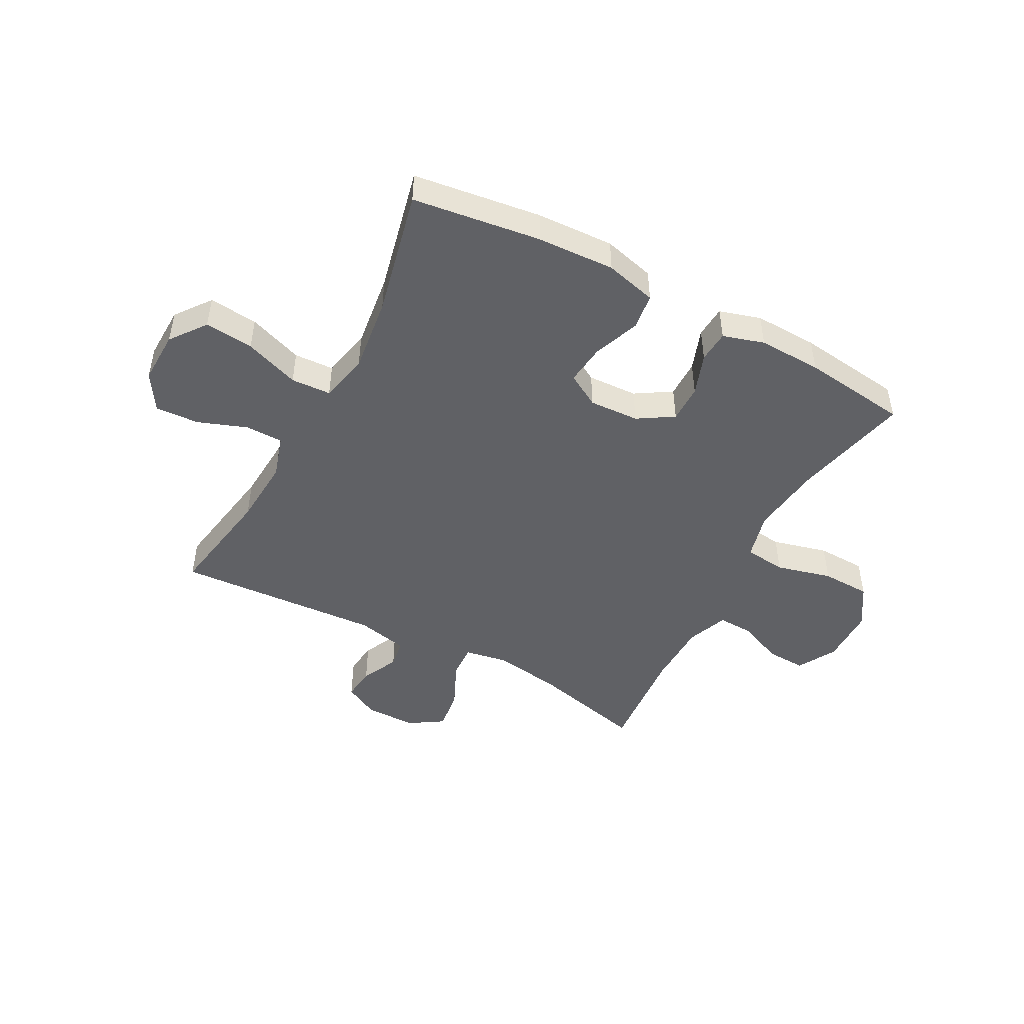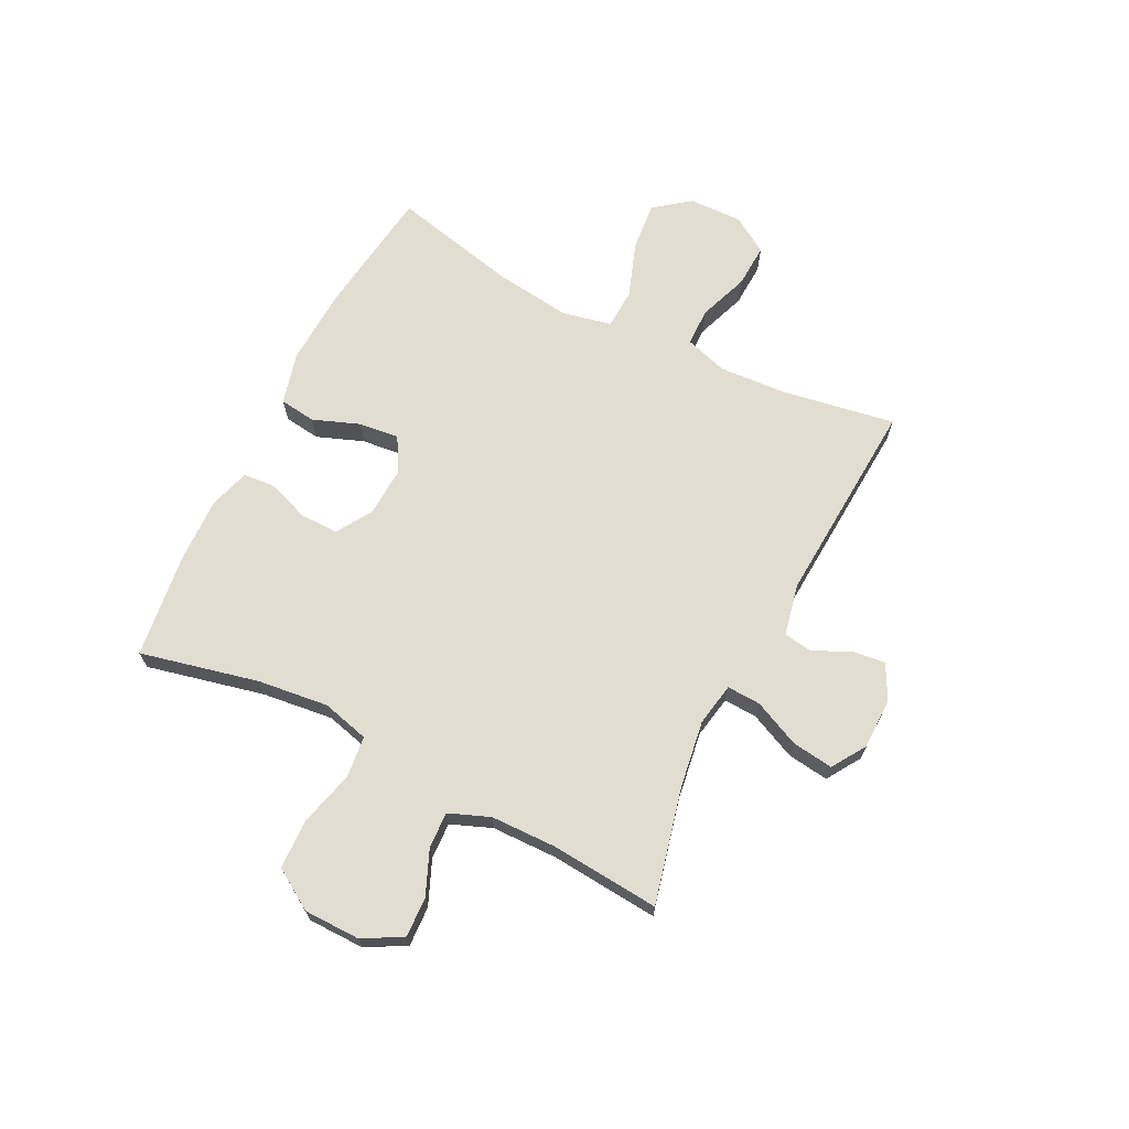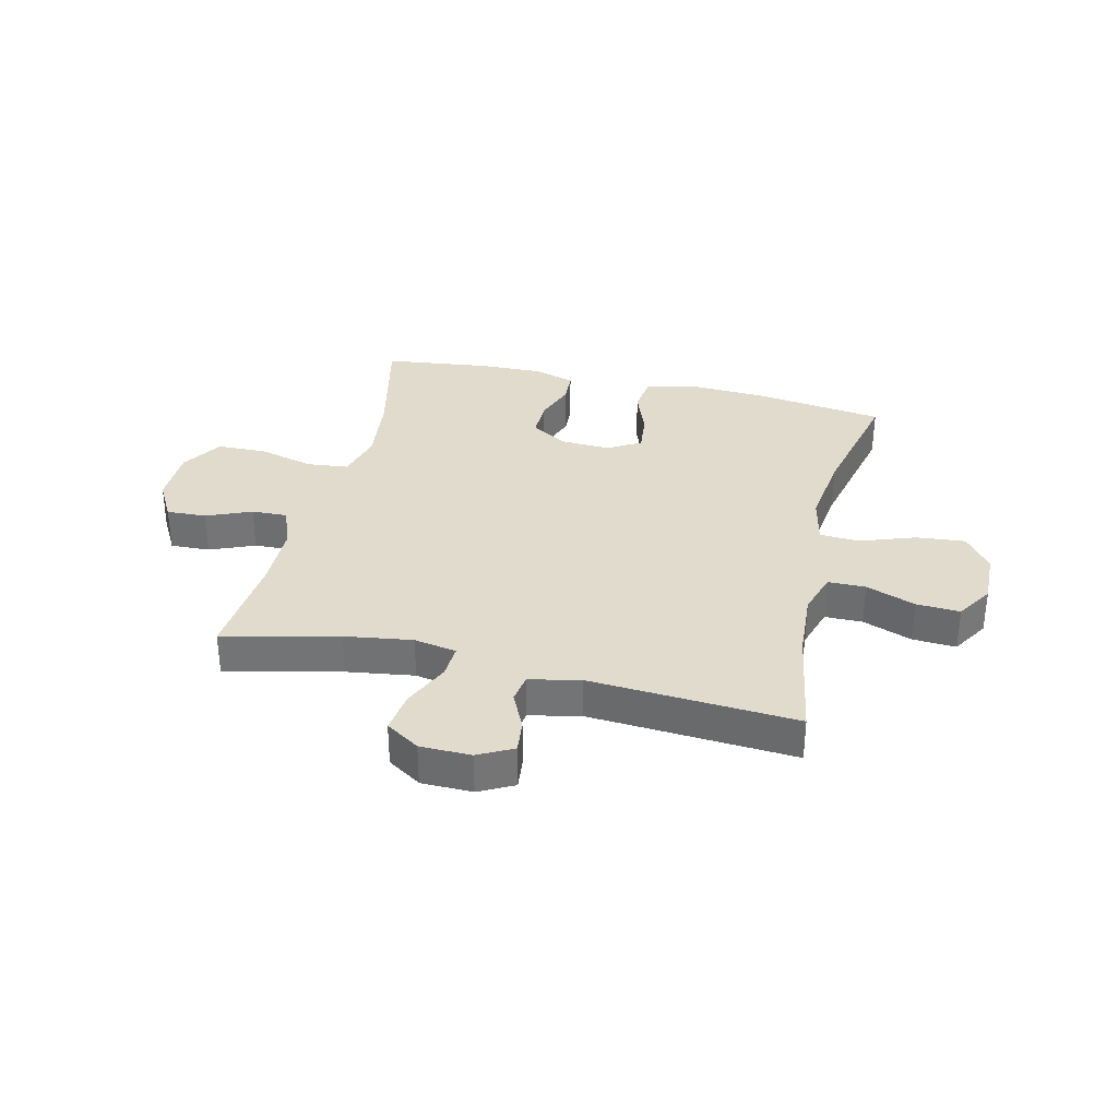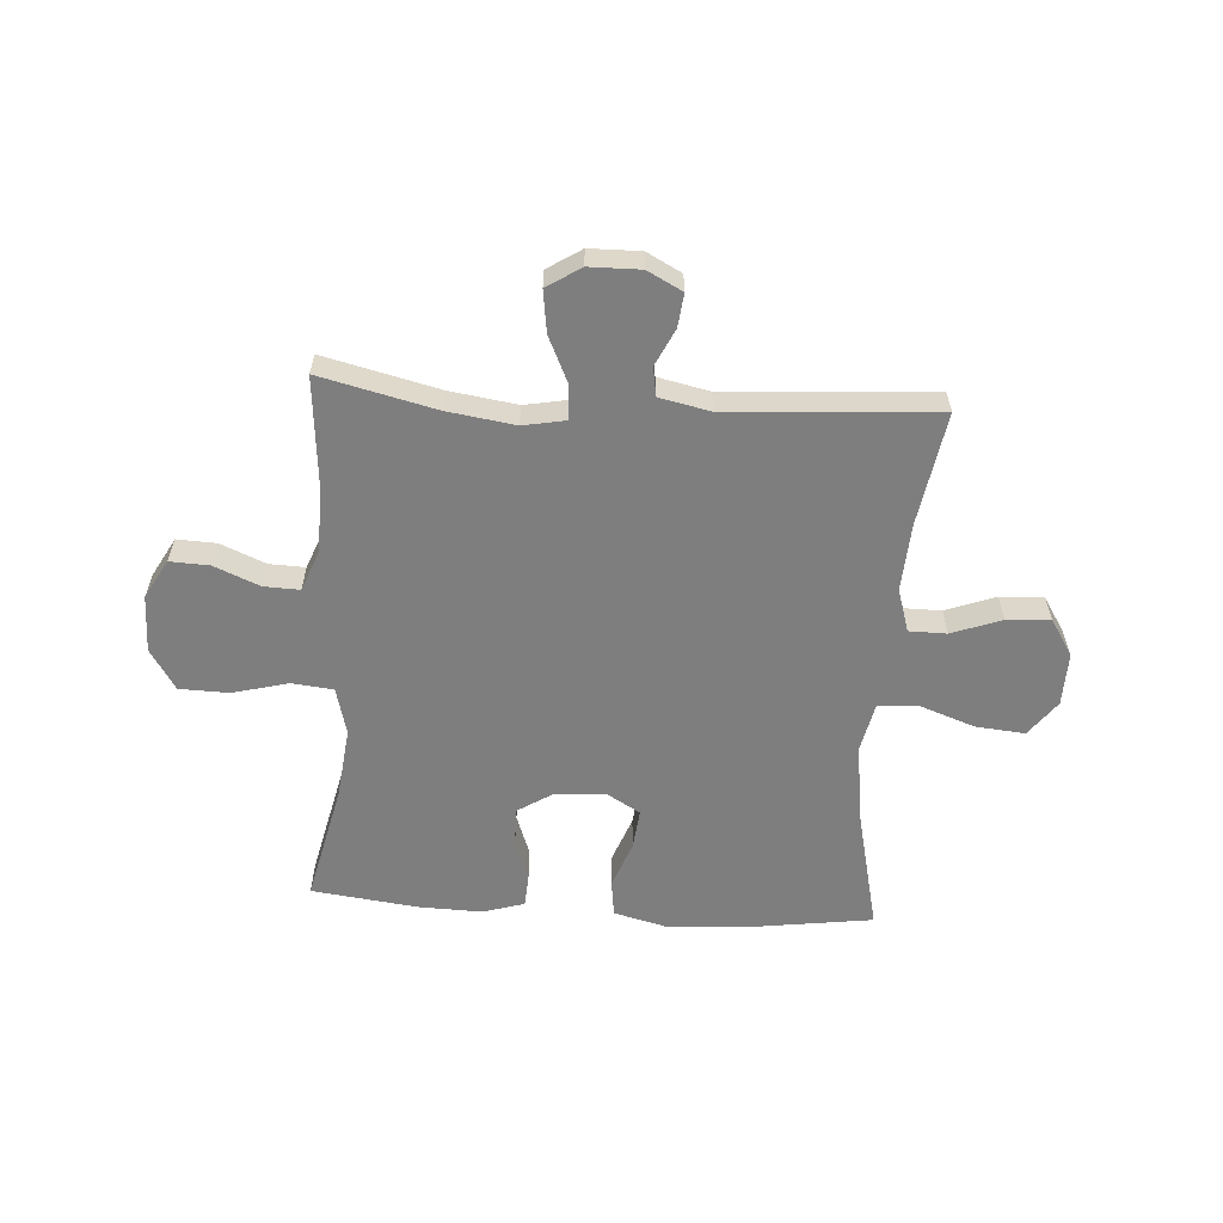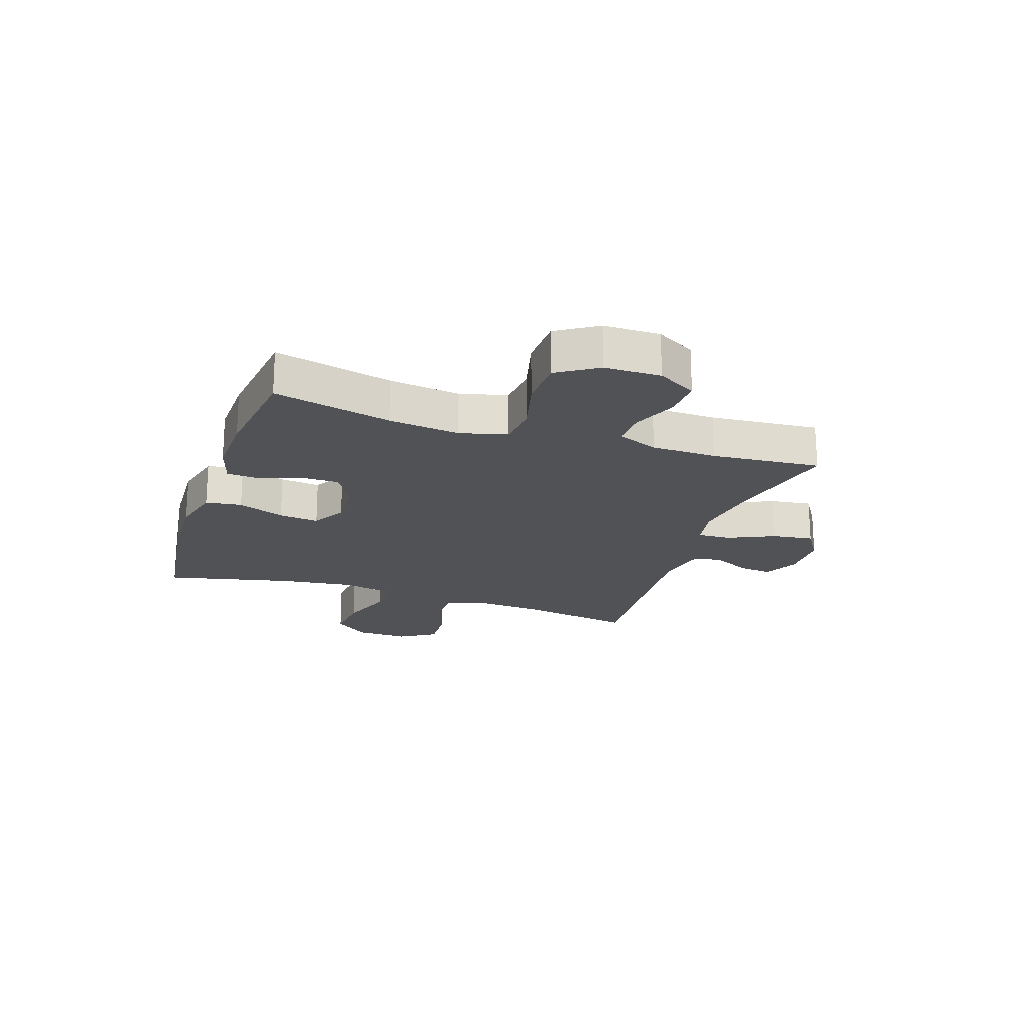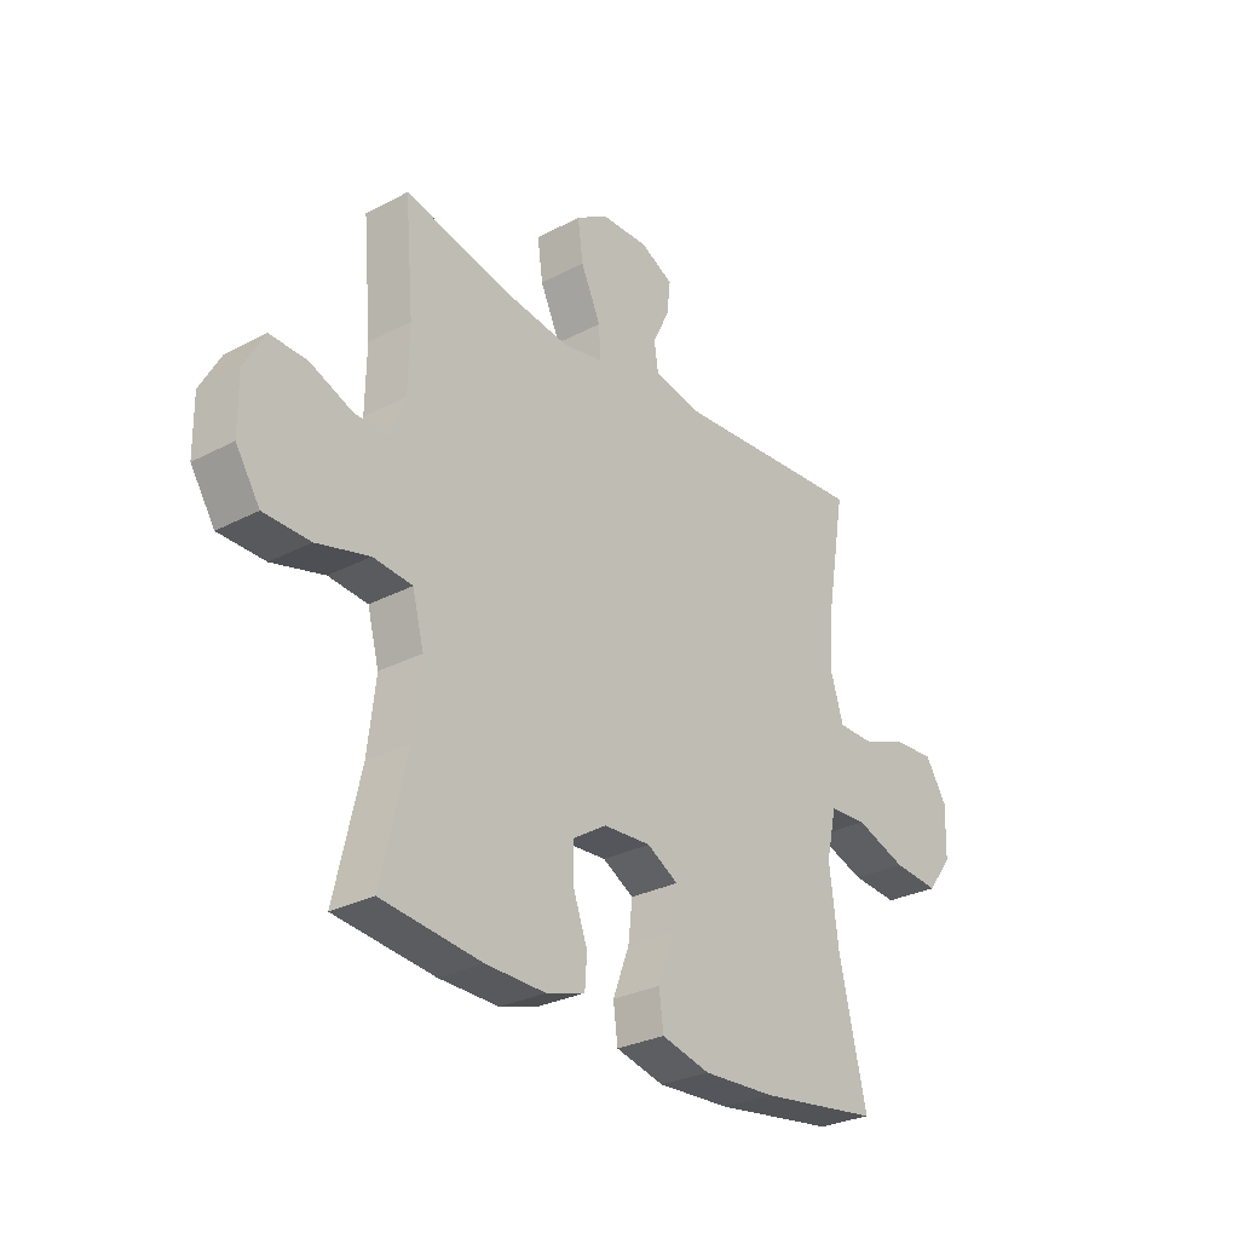
<metadata>
{"format":"obj","ext":"obj","renderer":"f3d","projection":"perspective","resolution":1024,"background":"white","views":[{"elev":-47.7,"azim":151.8,"up":"+Y"},{"elev":68.6,"azim":-63.4,"up":"+Y"},{"elev":33.8,"azim":13.4,"up":"+Y"},{"elev":-59.5,"azim":-3.7,"up":"+Y"},{"elev":-20.7,"azim":-108.6,"up":"+Y"},{"elev":-28.6,"azim":-51.5,"up":"+Z"}]}
</metadata>
<code>
o path8126
v -0.3034 0.0375 -0.5484
v -0.1893 0.0375 -0.5516
v -0.115 0.0375 -0.5292
v -0.1111 0.0375 -0.4716
v -0.1381 0.0375 -0.3964
v -0.1388 0.0375 -0.3282
v -0.07486 0.0375 -0.2881
v 0.01553 0.0375 -0.2836
v 0.07526 0.0375 -0.3183
v 0.06737 0.0375 -0.3904
v 0.03571 0.0375 -0.4745
v 0.04431 0.0375 -0.5396
v 0.1369 0.0375 -0.5631
v 0.2761 0.0375 -0.5565
v 0.5074 0.0375 -0.5249
v 0.4551 0.0375 -0.2973
v 0.4375 0.0375 -0.1613
v 0.4567 0.0375 -0.07276
v 0.5287 0.0375 -0.06888
v 0.6272 0.0375 -0.1041
v 0.7156 0.0375 -0.1125
v 0.7635 0.0375 -0.049
v 0.7661 0.0375 0.04628
v 0.7248 0.0375 0.1121
v 0.6464 0.0375 0.1079
v 0.5573 0.0375 0.07506
v 0.4894 0.0375 0.07577
v 0.4655 0.0375 0.153
v 0.4731 0.0375 0.2739
v 0.5074 0.0375 0.477
v 0.1363 0.0375 0.4528
v 0.04387 0.0375 0.4727
v 0.03585 0.0375 0.524
v 0.06769 0.0375 0.5906
v 0.07441 0.0375 0.6499
v 0.01193 0.0375 0.6824
v -0.08005 0.0375 0.6812
v -0.1409 0.0375 0.6423
v -0.1307 0.0375 0.5679
v -0.09237 0.0375 0.4842
v -0.08944 0.0375 0.4237
v -0.166 0.0375 0.4097
v -0.288 0.0375 0.4277
v -0.4943 0.0375 0.477
v -0.4774 0.0375 0.2799
v -0.4794 0.0375 0.1633
v -0.5081 0.0375 0.08999
v -0.5724 0.0375 0.09217
v -0.6533 0.0375 0.1261
v -0.7246 0.0375 0.1292
v -0.7637 0.0375 0.05938
v -0.7624 0.0375 -0.04256
v -0.7163 0.0375 -0.1152
v -0.6278 0.0375 -0.1178
v -0.5276 0.0375 -0.09186
v -0.4529 0.0375 -0.0998
v -0.4308 0.0375 -0.1846
v -0.4457 0.0375 -0.3124
v -0.4943 0.0375 -0.5249
v -0.3034 -0.0375 -0.5484
v -0.1893 -0.0375 -0.5516
v -0.115 -0.0375 -0.5292
v -0.1111 -0.0375 -0.4716
v -0.1381 -0.0375 -0.3964
v -0.1388 -0.0375 -0.3282
v -0.07486 -0.0375 -0.2881
v 0.01553 -0.0375 -0.2836
v 0.07526 -0.0375 -0.3183
v 0.06737 -0.0375 -0.3904
v 0.03571 -0.0375 -0.4745
v 0.04431 -0.0375 -0.5396
v 0.1369 -0.0375 -0.5631
v 0.2761 -0.0375 -0.5565
v 0.5074 -0.0375 -0.5249
v 0.4551 -0.0375 -0.2973
v 0.4375 -0.0375 -0.1613
v 0.4567 -0.0375 -0.07276
v 0.5287 -0.0375 -0.06888
v 0.6272 -0.0375 -0.1041
v 0.7156 -0.0375 -0.1125
v 0.7635 -0.0375 -0.049
v 0.7661 -0.0375 0.04628
v 0.7248 -0.0375 0.1121
v 0.6464 -0.0375 0.1079
v 0.5573 -0.0375 0.07506
v 0.4894 -0.0375 0.07577
v 0.4655 -0.0375 0.153
v 0.4731 -0.0375 0.2739
v 0.5074 -0.0375 0.477
v 0.1363 -0.0375 0.4528
v 0.04387 -0.0375 0.4727
v 0.03585 -0.0375 0.524
v 0.06769 -0.0375 0.5906
v 0.07441 -0.0375 0.6499
v 0.01193 -0.0375 0.6824
v -0.08005 -0.0375 0.6812
v -0.1409 -0.0375 0.6423
v -0.1307 -0.0375 0.5679
v -0.09237 -0.0375 0.4842
v -0.08944 -0.0375 0.4237
v -0.166 -0.0375 0.4097
v -0.288 -0.0375 0.4277
v -0.4943 -0.0375 0.477
v -0.4774 -0.0375 0.2799
v -0.4794 -0.0375 0.1633
v -0.5081 -0.0375 0.08999
v -0.5724 -0.0375 0.09217
v -0.6533 -0.0375 0.1261
v -0.7246 -0.0375 0.1292
v -0.7637 -0.0375 0.05938
v -0.7624 -0.0375 -0.04256
v -0.7163 -0.0375 -0.1152
v -0.6278 -0.0375 -0.1178
v -0.5276 -0.0375 -0.09186
v -0.4529 -0.0375 -0.0998
v -0.4308 -0.0375 -0.1846
v -0.4457 -0.0375 -0.3124
v -0.4943 -0.0375 -0.5249
v -0.7246 0.0375 0.1292
v -0.7246 0.0375 0.1292
v -0.7637 0.0375 0.05938
v -0.7624 0.0375 -0.04256
v -0.7163 0.0375 -0.1152
v -0.6533 0.0375 0.1261
v -0.6278 0.0375 -0.1178
v -0.5724 0.0375 0.09217
v -0.5276 0.0375 -0.09186
v -0.5081 0.0375 0.08999
v -0.5081 0.0375 0.08999
v -0.4529 0.0375 -0.0998
v -0.4529 0.0375 -0.0998
v -0.4794 0.0375 0.1633
v -0.4943 0.0375 0.477
v -0.4943 0.0375 0.477
v -0.4774 0.0375 0.2799
v -0.4457 0.0375 -0.3124
v -0.4943 0.0375 -0.5249
v -0.4943 0.0375 -0.5249
v -0.4308 0.0375 -0.1846
v -0.3034 0.0375 -0.5484
v -0.288 0.0375 0.4277
v -0.1893 0.0375 -0.5516
v -0.166 0.0375 0.4097
v -0.115 0.0375 -0.5292
v -0.115 0.0375 -0.5292
v -0.08944 0.0375 0.4237
v -0.08944 0.0375 0.4237
v -0.1381 0.0375 -0.3964
v -0.1388 0.0375 -0.3282
v -0.08005 0.0375 0.6812
v -0.1409 0.0375 0.6423
v -0.1409 0.0375 0.6423
v -0.1307 0.0375 0.5679
v -0.07486 0.0375 -0.2881
v -0.1111 0.0375 -0.4716
v -0.09237 0.0375 0.4842
v 0.01193 0.0375 0.6824
v 0.01553 0.0375 -0.2836
v 0.07441 0.0375 0.6499
v 0.07441 0.0375 0.6499
v 0.07526 0.0375 -0.3183
v 0.07526 0.0375 -0.3183
v 0.06737 0.0375 -0.3904
v 0.03571 0.0375 -0.4745
v 0.04431 0.0375 -0.5396
v 0.04431 0.0375 -0.5396
v 0.06769 0.0375 0.5906
v 0.03585 0.0375 0.524
v 0.04387 0.0375 0.4727
v 0.04387 0.0375 0.4727
v 0.1363 0.0375 0.4528
v 0.1369 0.0375 -0.5631
v 0.2761 0.0375 -0.5565
v 0.5074 0.0375 0.477
v 0.5074 0.0375 0.477
v 0.4731 0.0375 0.2739
v 0.4655 0.0375 0.153
v 0.4375 0.0375 -0.1613
v 0.4567 0.0375 -0.07276
v 0.4567 0.0375 -0.07276
v 0.4551 0.0375 -0.2973
v 0.5287 0.0375 -0.06888
v 0.4894 0.0375 0.07577
v 0.4894 0.0375 0.07577
v 0.5074 0.0375 -0.5249
v 0.5074 0.0375 -0.5249
v 0.5573 0.0375 0.07506
v 0.6272 0.0375 -0.1041
v 0.6464 0.0375 0.1079
v 0.7156 0.0375 -0.1125
v 0.7248 0.0375 0.1121
v 0.7248 0.0375 0.1121
v 0.7635 0.0375 -0.049
v 0.7661 0.0375 0.04628
v -0.7246 -0.0375 0.1292
v -0.7246 -0.0375 0.1292
v -0.7637 -0.0375 0.05938
v -0.7624 -0.0375 -0.04256
v -0.7163 -0.0375 -0.1152
v -0.6533 -0.0375 0.1261
v -0.6278 -0.0375 -0.1178
v -0.5724 -0.0375 0.09217
v -0.5276 -0.0375 -0.09186
v -0.5081 -0.0375 0.08999
v -0.5081 -0.0375 0.08999
v -0.4529 -0.0375 -0.0998
v -0.4529 -0.0375 -0.0998
v -0.4794 -0.0375 0.1633
v -0.4943 -0.0375 0.477
v -0.4943 -0.0375 0.477
v -0.4774 -0.0375 0.2799
v -0.4457 -0.0375 -0.3124
v -0.4943 -0.0375 -0.5249
v -0.4943 -0.0375 -0.5249
v -0.4308 -0.0375 -0.1846
v -0.3034 -0.0375 -0.5484
v -0.288 -0.0375 0.4277
v -0.1893 -0.0375 -0.5516
v -0.166 -0.0375 0.4097
v -0.115 -0.0375 -0.5292
v -0.115 -0.0375 -0.5292
v -0.08944 -0.0375 0.4237
v -0.08944 -0.0375 0.4237
v -0.1381 -0.0375 -0.3964
v -0.1388 -0.0375 -0.3282
v -0.08005 -0.0375 0.6812
v -0.1409 -0.0375 0.6423
v -0.1409 -0.0375 0.6423
v -0.1307 -0.0375 0.5679
v -0.07486 -0.0375 -0.2881
v -0.1111 -0.0375 -0.4716
v -0.09237 -0.0375 0.4842
v 0.01193 -0.0375 0.6824
v 0.01553 -0.0375 -0.2836
v 0.07441 -0.0375 0.6499
v 0.07441 -0.0375 0.6499
v 0.07526 -0.0375 -0.3183
v 0.07526 -0.0375 -0.3183
v 0.06737 -0.0375 -0.3904
v 0.03571 -0.0375 -0.4745
v 0.04431 -0.0375 -0.5396
v 0.04431 -0.0375 -0.5396
v 0.06769 -0.0375 0.5906
v 0.03585 -0.0375 0.524
v 0.04387 -0.0375 0.4727
v 0.04387 -0.0375 0.4727
v 0.1363 -0.0375 0.4528
v 0.1369 -0.0375 -0.5631
v 0.2761 -0.0375 -0.5565
v 0.5074 -0.0375 0.477
v 0.5074 -0.0375 0.477
v 0.4731 -0.0375 0.2739
v 0.4655 -0.0375 0.153
v 0.4375 -0.0375 -0.1613
v 0.4567 -0.0375 -0.07276
v 0.4567 -0.0375 -0.07276
v 0.4551 -0.0375 -0.2973
v 0.5287 -0.0375 -0.06888
v 0.4894 -0.0375 0.07577
v 0.4894 -0.0375 0.07577
v 0.5074 -0.0375 -0.5249
v 0.5074 -0.0375 -0.5249
v 0.5573 -0.0375 0.07506
v 0.6272 -0.0375 -0.1041
v 0.6464 -0.0375 0.1079
v 0.7156 -0.0375 -0.1125
v 0.7248 -0.0375 0.1121
v 0.7248 -0.0375 0.1121
v 0.7635 -0.0375 -0.049
v 0.7661 -0.0375 0.04628
f 201 198 199
f 201 202 198
f 230 219 206
f 206 204 203
f 206 215 230
f 225 212 224
f 248 240 241
f 203 204 202
f 253 247 234
f 245 232 222
f 219 208 206
f 269 265 264
f 243 233 244
f 208 204 206
f 259 253 255
f 257 237 249
f 208 219 217
f 224 216 218
f 232 244 229
f 252 247 253
f 216 212 213
f 234 222 230
f 247 252 250
f 270 265 269
f 258 259 255
f 249 239 248
f 248 239 240
f 235 233 243
f 255 253 234
f 198 200 197
f 202 200 198
f 197 200 195
f 211 217 209
f 261 257 249
f 208 217 211
f 266 269 264
f 264 265 263
f 225 215 212
f 254 234 237
f 216 224 212
f 227 229 226
f 203 202 201
f 263 259 258
f 222 219 230
f 267 265 270
f 244 232 245
f 230 215 225
f 224 218 231
f 231 218 220
f 245 222 247
f 226 244 233
f 229 244 226
f 255 234 254
f 237 239 249
f 254 237 257
f 264 263 258
f 247 222 234
f 120 51 110 196
f 51 52 111 110
f 52 53 112 111
f 49 50 109 108
f 53 54 113 112
f 48 49 108 107
f 54 55 114 113
f 129 48 107 205
f 55 131 207 114
f 46 47 106 105
f 134 45 104 210
f 45 46 105 104
f 58 138 214 117
f 56 57 116 115
f 57 58 117 116
f 59 1 60 118
f 43 44 103 102
f 1 2 61 60
f 42 43 102 101
f 2 145 221 61
f 147 42 101 223
f 5 6 65 64
f 37 152 228 96
f 38 39 98 97
f 6 7 66 65
f 4 5 64 63
f 3 4 63 62
f 39 40 99 98
f 40 41 100 99
f 36 37 96 95
f 7 8 67 66
f 160 36 95 236
f 8 162 238 67
f 10 11 70 69
f 11 166 242 70
f 34 35 94 93
f 33 34 93 92
f 170 33 92 246
f 31 32 91 90
f 12 13 72 71
f 9 10 69 68
f 13 14 73 72
f 175 31 90 251
f 29 30 89 88
f 28 29 88 87
f 17 180 256 76
f 16 17 76 75
f 18 19 78 77
f 184 28 87 260
f 186 16 75 262
f 14 15 74 73
f 26 27 86 85
f 19 20 79 78
f 25 26 85 84
f 20 21 80 79
f 192 25 84 268
f 21 22 81 80
f 23 24 83 82
f 22 23 82 81
f 125 123 122
f 125 122 126
f 154 130 143
f 130 127 128
f 130 154 139
f 149 148 136
f 172 165 164
f 127 126 128
f 177 158 171
f 169 146 156
f 143 130 132
f 193 188 189
f 167 168 157
f 132 130 128
f 183 179 177
f 181 173 161
f 132 141 143
f 148 142 140
f 156 153 168
f 176 177 171
f 140 137 136
f 158 154 146
f 171 174 176
f 194 193 189
f 182 179 183
f 173 172 163
f 172 164 163
f 159 167 157
f 179 158 177
f 122 121 124
f 126 122 124
f 121 119 124
f 135 133 141
f 185 173 181
f 132 135 141
f 190 188 193
f 188 187 189
f 149 136 139
f 178 161 158
f 140 136 148
f 151 150 153
f 127 125 126
f 187 182 183
f 146 154 143
f 191 194 189
f 168 169 156
f 154 149 139
f 148 155 142
f 155 144 142
f 169 171 146
f 150 157 168
f 153 150 168
f 179 178 158
f 161 173 163
f 178 181 161
f 188 182 187
f 171 158 146

</code>
